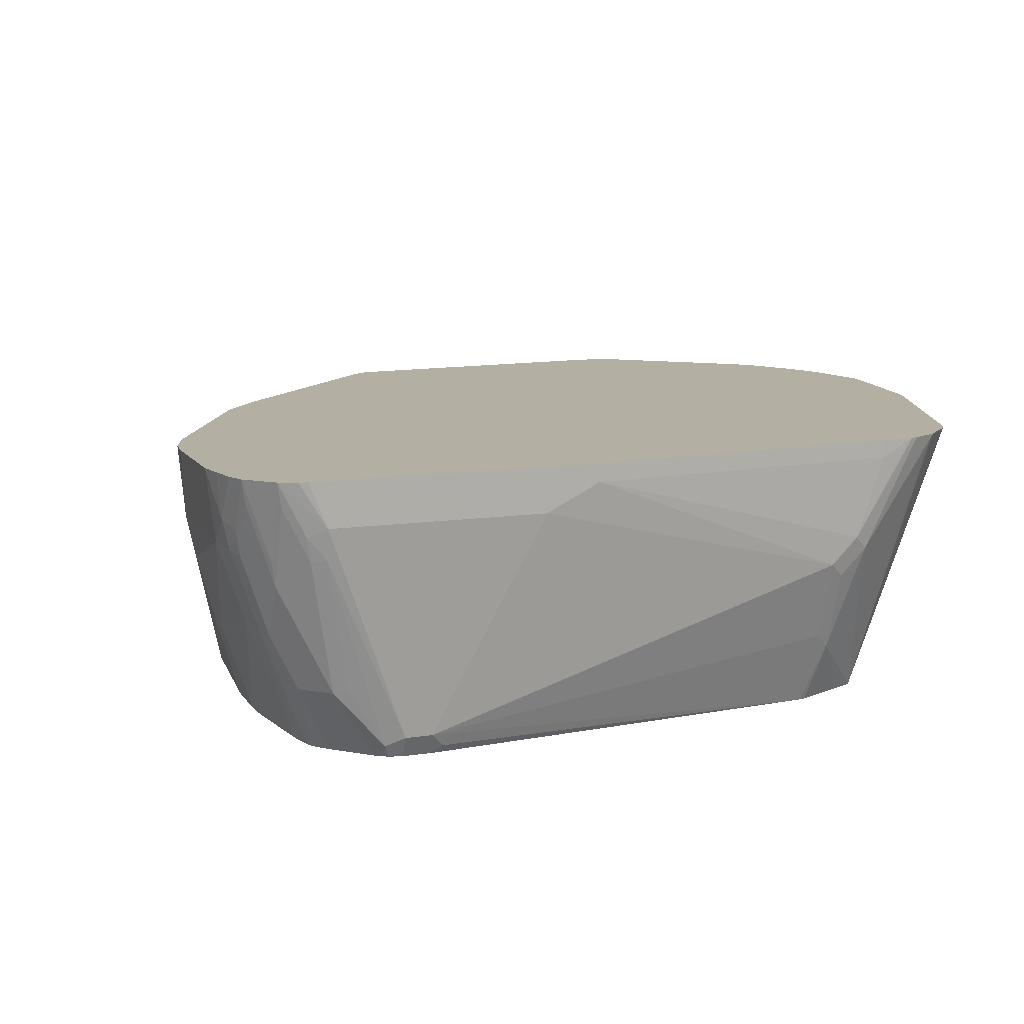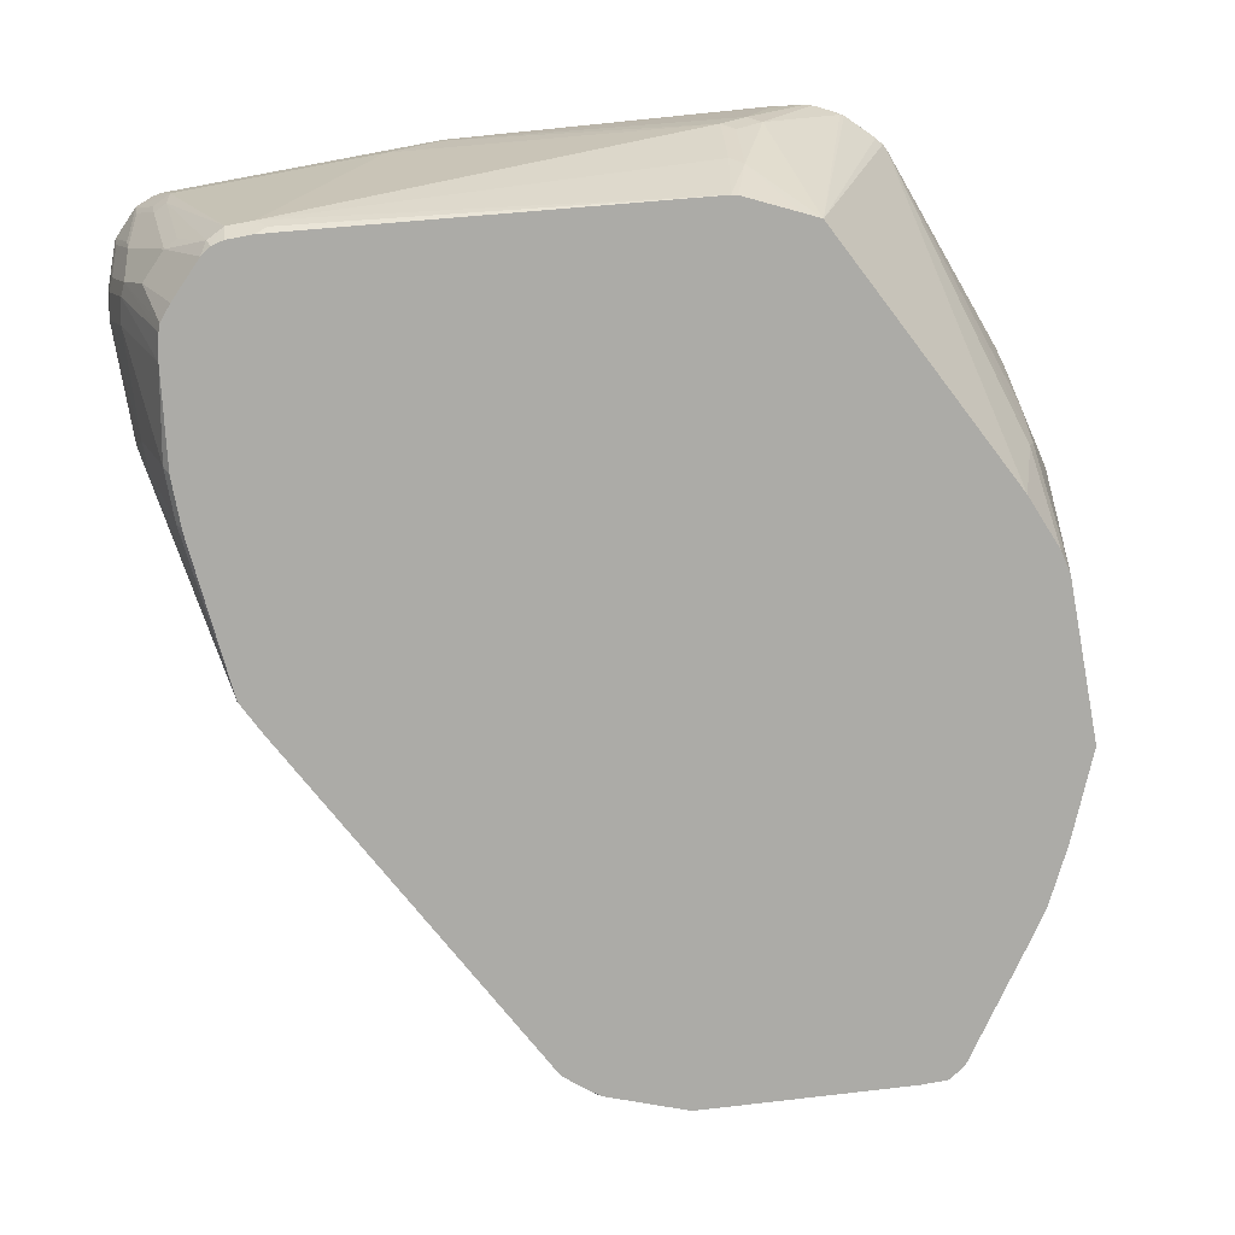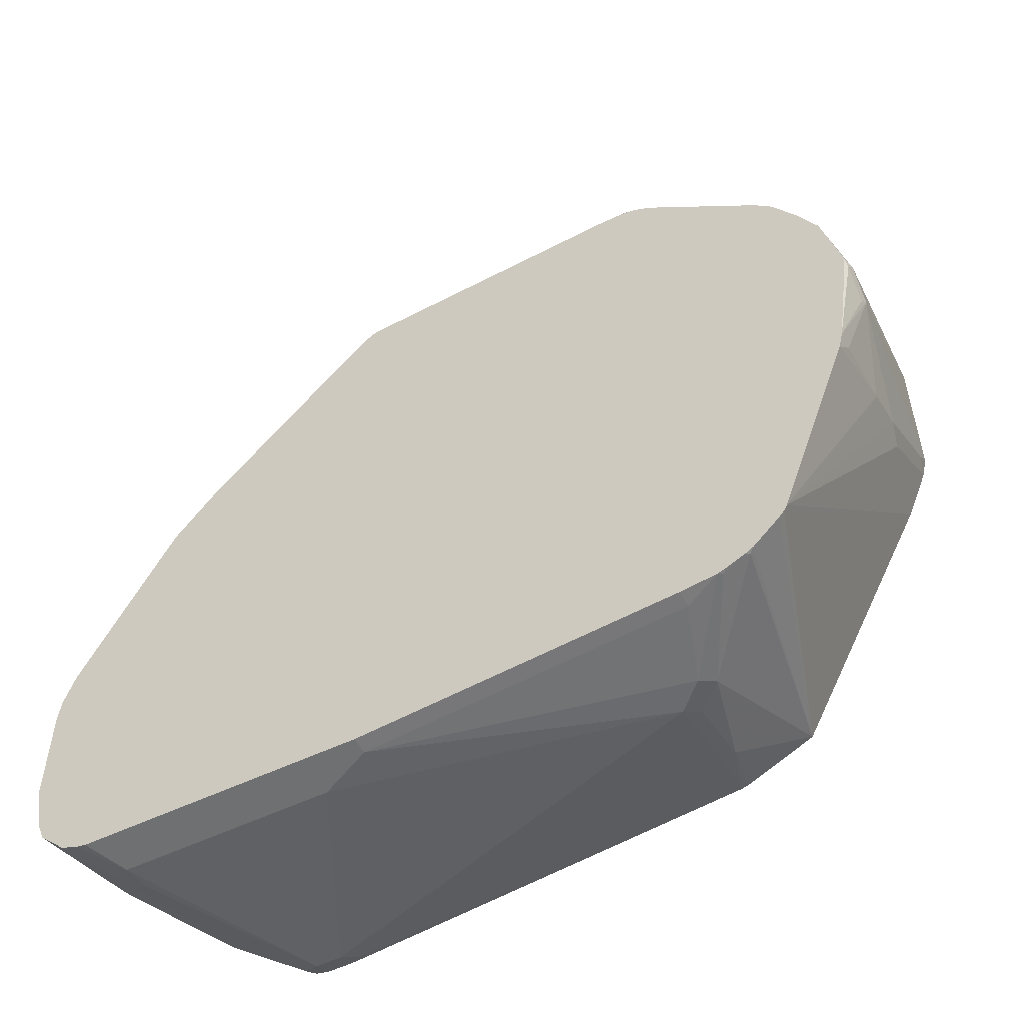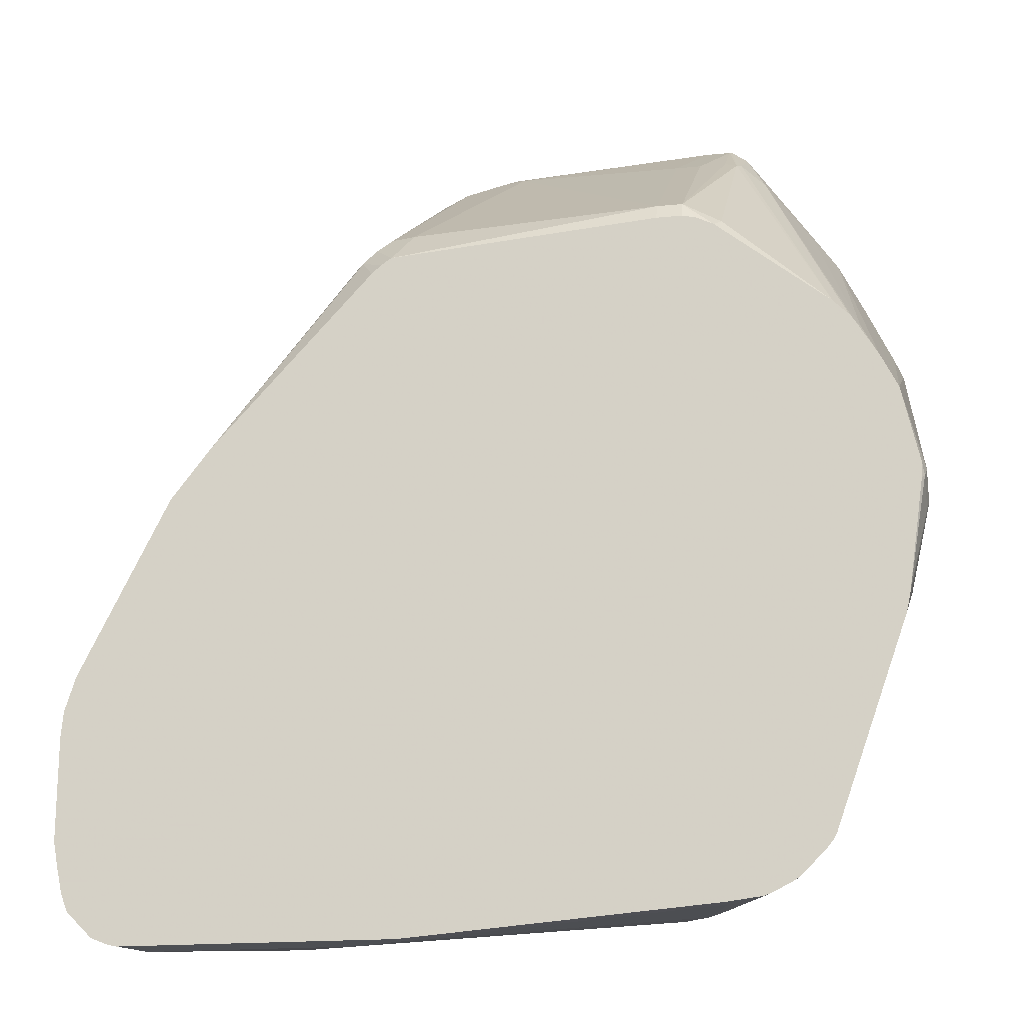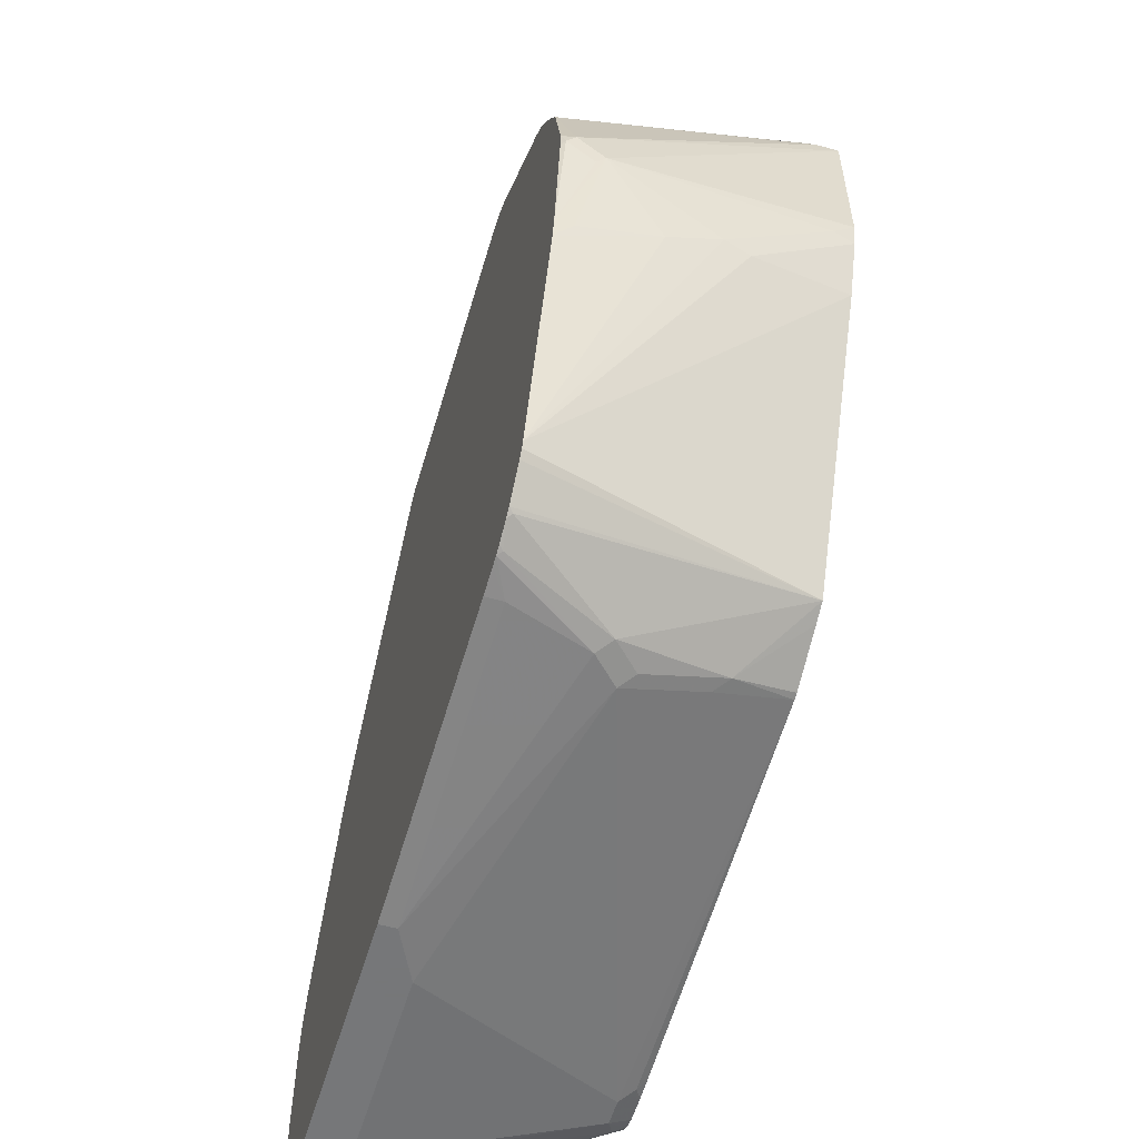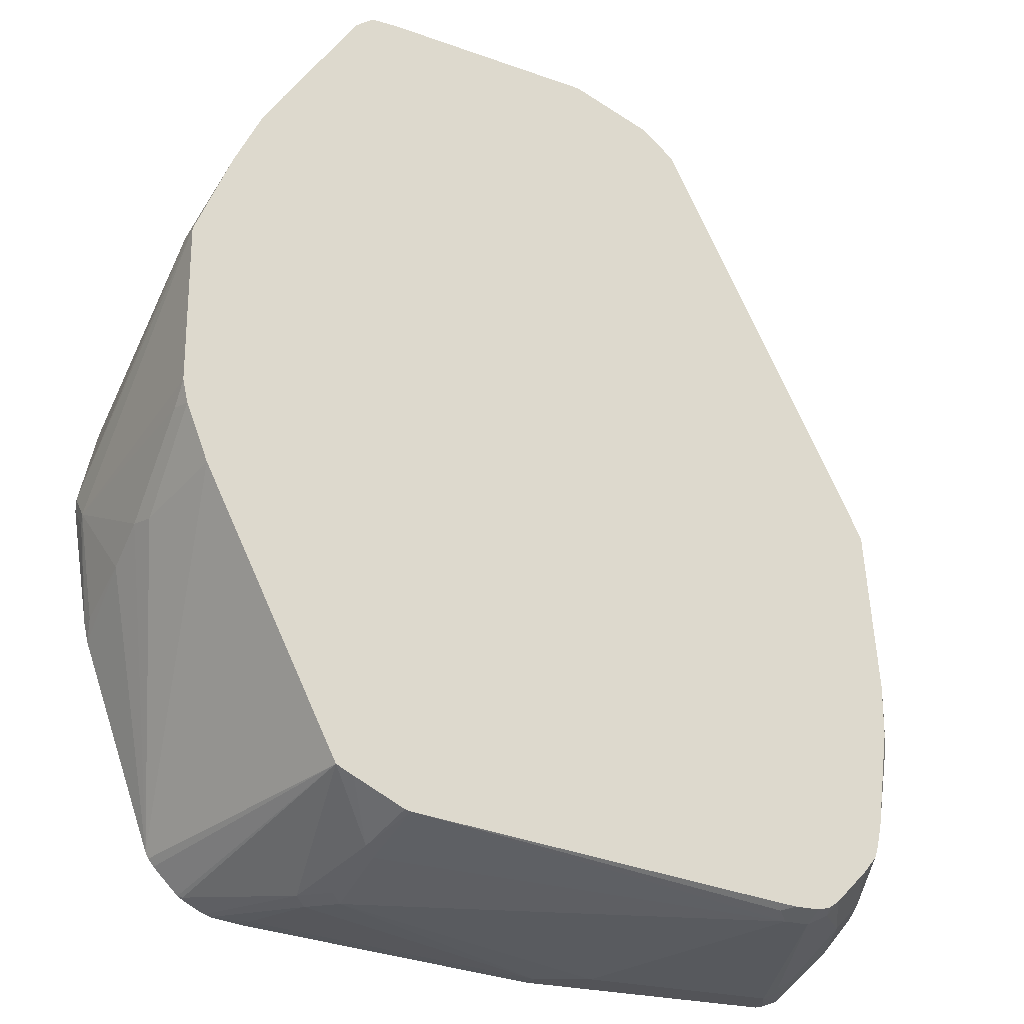
<metadata>
{"format":"obj","ext":"obj","renderer":"f3d","projection":"perspective","resolution":1024,"background":"white","views":[{"elev":11.1,"azim":-20.4,"up":"+Z"},{"elev":-76.3,"azim":10.5,"up":"+Z"},{"elev":-54.8,"azim":26.8,"up":"+Y"},{"elev":-17.9,"azim":11.0,"up":"+Y"},{"elev":-57.1,"azim":73.3,"up":"+Y"},{"elev":-23.5,"azim":153.5,"up":"+Y"}]}
</metadata>
<code>
v 0.3413 -0.0439 0.1453
v 0.3379 -0.0406 0.1552
v 0.338 -0.04116 0.1552
v 0.3396 -0.05064 0.152
v 0.3413 -0.0642 0.125
v 0.3244 0.1014 -0.05656
v 0.3244 0.1014 -0.04053
v 0.3244 0.02023 0.1552
v 0.3372 -0.0538 0.1552
v 0.3396 -0.07094 0.1318
v 0.3244 -0.1419 0.1552
v 0.3244 -0.1419 0.1419
v 0.3244 -0.1216 0.0811
v 0.3244 -0.1014 0.04057
v 0.3244 -0.04053 -0.04053
v 0.3244 -0.02458 -0.05656
v 0.2955 0.1691 -0.05656
v 0.3176 0.1148 -0.03377
v 0.294 0.1723 -0.05575
v 0.3111 0.04685 0.1552
v 0.321 -0.1568 0.1552
v 0.2636 -0.3174 0.1552
v 0.3193 -0.1039 0.02029
v 0.3204 -0.04249 -0.05656
v 0.294 0.1723 -0.05656
v 0.2934 0.1734 -0.05656
v 0.2737 0.2128 -0.05575
v 0.3107 0.04749 0.1552
v 0.2612 -0.3221 0.1552
v 0.303 -0.08583 -0.05656
v 0.2737 0.2128 -0.05656
v 0.2731 0.2139 -0.05656
v 0.2574 0.2371 -0.05656
v 0.2534 0.2331 -0.03547
v 0.2973 0.07432 0.1487
v 0.2923 0.07832 0.1552
v 0.2566 -0.3278 0.1552
v 0.196 -0.2973 -0.05656
v 0.2976 -0.09651 -0.05656
v 0.1976 0.3226 -0.05656
v 0.2162 0.277 -0.0135
v 0.2892 0.08226 0.1552
v 0.2363 -0.3481 0.1552
v 0.1824 -0.3041 -0.05656
v 0.2331 -0.3497 0.152
v 0.1723 -0.3598 0.07096
v 0.152 -0.3395 -0.01012
v 0.1914 0.3271 -0.05656
v 0.196 0.2973 -0.0135
v 0.277 0.09455 0.1552
v 0.2299 -0.3521 0.1552
v 0.1424 -0.3233 -0.05656
v 0.2128 -0.3598 0.152
v 0.1621 -0.3649 0.0811
v 0.152 -0.3598 0.05068
v 0.1419 -0.3446 1.785e-05
v 0.1376 -0.3244 -0.05656
v 0.1846 0.3318 -0.05656
v 0.1925 0.294 -0.005061
v 0.1925 0.1723 0.147
v 0.1871 0.1668 0.1552
v 0.216 -0.359 0.1552
v 0.2097 -0.3614 0.1552
v 0.1824 -0.3649 0.1419
v -0.06082 -0.3852 0.1419
v 0.1419 -0.3649 0.06082
v -0.1824 -0.3649 -0.04053
v -0.1723 -0.3598 -0.05067
v -0.1664 -0.3554 -0.05656
v 0.1824 0.3324 -0.05656
v 0.1824 0.3311 -0.05405
v 0.1824 0.2973 -0.00674
v 0.1621 0.1892 0.1487
v 0.1735 0.1736 0.1552
v 0.2027 -0.3623 0.1552
v 0.1824 -0.3649 0.1552
v -0.06082 -0.3852 0.1552
v -0.1014 -0.3852 0.1216
v -0.2027 -0.3649 -0.04053
v -0.1824 -0.3582 -0.05405
v -0.1824 -0.3569 -0.05656
v 0.1621 0.3324 -0.05656
v 0.1621 0.3311 -0.05405
v 0.1621 0.2906 0.006776
v 0.1419 0.1892 0.1487
v 0.1621 0.1761 0.1552
v -0.2768 -0.3852 0.1552
v -0.2635 -0.3852 0.1216
v -0.2635 -0.3801 0.09882
v -0.2162 -0.3582 -0.04729
v -0.2128 -0.3548 -0.05575
v -0.2027 -0.3582 -0.05405
v -0.2027 -0.3569 -0.05656
v -0.004225 0.3222 -0.05656
v -0.01008 0.3193 -0.05067
v 5.271e-05 0.3108 -0.03377
v 0.1419 0.2906 0.006776
v 0.1419 0.1761 0.1552
v -0.06082 0.1892 0.1284
v -0.07306 0.1597 0.1552
v -0.2838 -0.3836 0.1552
v -0.2971 -0.3785 0.1552
v -0.2771 -0.3784 0.1149
v -0.2737 -0.375 0.09629
v -0.2432 -0.3598 -0.002532
v -0.2534 -0.3548 -0.005061
v -0.2209 -0.3489 -0.05656
v -0.2144 -0.3532 -0.05656
v -0.2122 -0.3545 -0.05656
v -0.06655 0.299 -0.05656
v -0.07096 0.299 -0.05067
v -0.02022 0.3117 -0.04053
v -0.05062 0.299 -0.03039
v -0.08109 0.19 0.1216
v -0.09123 0.1774 0.1318
v -0.08149 0.1543 0.1552
v -0.1014 0.1647 0.1368
v -0.3174 -0.3582 0.1552
v -0.2973 -0.3582 0.09461
v -0.2939 -0.375 0.1368
v -0.2939 -0.3548 0.07602
v -0.2737 -0.3345 -0.005061
v -0.2443 -0.3254 -0.05656
v -0.2273 -0.3425 -0.05656
v -0.07747 0.291 -0.05656
v -0.09313 0.2777 -0.05656
v -0.07602 0.294 -0.05067
v -0.07096 0.2888 -0.03039
v -0.1081 0.1689 0.1216
v -0.08938 0.1472 0.1552
v -0.1115 0.1571 0.1318
v -0.2179 0.007729 0.1552
v -0.3176 -0.358 0.1552
v -0.3142 -0.3548 0.1368
v -0.3142 -0.3345 0.09629
v -0.2939 -0.3345 0.03549
v -0.2577 -0.3098 -0.05656
v -0.2475 -0.3222 -0.05656
v -0.09123 0.2787 -0.05067
v -0.25 -0.01355 -0.05656
v -0.25 -0.01355 1.785e-05
v -0.25 -0.03378 0.1552
v -0.2179 0.01012 0.152
v -0.3228 -0.3446 0.1552
v -0.3243 -0.3244 0.1216
v -0.3176 -0.3379 0.1149
v -0.3193 -0.3244 0.09882
v -0.299 -0.3244 0.03802
v -0.26 -0.3041 -0.05656
v -0.2582 -0.02985 -0.05656
v -0.2567 -0.02697 1.785e-05
v -0.2771 -0.0878 0.1552
v -0.2612 -0.05612 0.1552
v -0.3273 -0.3244 0.1552
v -0.331 -0.3041 0.1552
v -0.3243 -0.3041 0.1014
v -0.3041 -0.3041 0.04057
v -0.2645 -0.2838 -0.05656
v -0.2635 -0.04053 -0.05656
v -0.2635 -0.04053 1.785e-05
v -0.3085 -0.1507 0.1552
v -0.331 -0.2227 0.1552
v -0.3243 -0.2027 0.1014
v -0.3193 -0.2128 0.07096
v -0.3041 -0.2229 0.02029
v -0.2787 -0.2128 -0.05067
v -0.2743 -0.207 -0.05656
v -0.2743 -0.1664 -0.05656
v -0.2787 -0.1723 -0.05067
v -0.3041 -0.2027 0.02029
v -0.3293 -0.2027 0.1552
v -0.3208 -0.1755 0.1552
f 90 105 106
f 89 105 90
f 89 106 105
f 91 107 108
f 89 104 106
f 89 103 104
f 90 107 91
f 90 106 107
f 85 100 98
f 88 102 103
f 88 101 102
f 87 101 88
f 85 99 100
f 85 96 99
f 83 96 97
f 91 108 109
f 85 97 96
f 88 103 89
f 91 109 93
f 102 119 120
f 94 110 111
f 106 121 122
f 83 95 96
f 104 121 106
f 104 120 121
f 102 104 103
f 102 120 104
f 102 118 119
f 100 117 116
f 100 115 117
f 99 115 100
f 99 114 115
f 96 114 99
f 96 112 114
f 95 113 112
f 95 111 113
f 95 112 96
f 94 111 95
f 91 93 92
f 82 95 83
f 64 76 77
f 80 93 81
f 67 78 88
f 66 78 67
f 65 78 66
f 65 88 78
f 65 87 88
f 65 77 87
f 64 75 76
f 64 77 65
f 63 75 64
f 61 73 74
f 60 73 61
f 59 73 60
f 59 72 73
f 59 71 72
f 58 71 59
f 58 70 71
f 106 122 123
f 67 88 79
f 67 79 92
f 67 92 80
f 67 80 68
f 80 92 93
f 79 91 92
f 79 90 91
f 79 89 90
f 79 88 89
f 73 97 85
f 73 84 97
f 73 86 74
f 82 94 95
f 73 98 86
f 72 84 73
f 71 84 72
f 71 97 84
f 71 83 97
f 70 83 71
f 70 82 83
f 68 81 69
f 68 80 81
f 73 85 98
f 106 123 124
f 156 164 165
f 110 125 111
f 152 160 161
f 151 160 152
f 150 160 151
f 150 159 160
f 148 158 149
f 148 157 158
f 147 157 148
f 147 156 157
f 145 147 146
f 145 156 147
f 145 155 156
f 145 154 155
f 144 154 145
f 141 153 142
f 141 152 153
f 141 151 152
f 141 150 151
f 155 162 163
f 155 163 156
f 156 163 164
f 57 68 69
f 166 168 167
f 166 169 168
f 165 169 166
f 165 170 169
f 164 170 165
f 162 171 163
f 160 172 161
f 159 172 160
f 140 150 141
f 159 171 172
f 159 164 163
f 159 170 164
f 159 169 170
f 159 168 169
f 158 166 167
f 157 166 158
f 157 165 166
f 156 165 157
f 159 163 171
f 139 142 143
f 136 149 137
f 136 148 149
f 121 135 136
f 119 121 120
f 119 134 121
f 118 134 119
f 118 133 134
f 117 132 130
f 117 131 132
f 117 129 131
f 121 136 122
f 116 117 130
f 115 128 129
f 114 128 115
f 113 128 114
f 112 113 114
f 111 128 113
f 111 127 128
f 111 126 127
f 111 125 126
f 115 129 117
f 106 124 107
f 121 134 135
f 122 137 138
f 135 148 136
f 135 147 148
f 135 146 147
f 134 146 135
f 133 146 134
f 133 145 146
f 133 144 145
f 132 143 142
f 122 136 137
f 129 132 131
f 129 139 143
f 128 139 129
f 127 139 128
f 126 142 139
f 126 141 142
f 126 140 141
f 126 139 127
f 122 138 123
f 129 143 132
f 57 67 68
f 50 59 60
f 56 66 67
f 5 16 6
f 5 15 16
f 5 14 15
f 5 13 14
f 5 12 13
f 5 11 12
f 5 10 11
f 4 11 10
f 4 9 11
f 3 9 4
f 2 9 3
f 2 11 9
f 2 21 11
f 2 22 21
f 2 29 22
f 2 37 29
f 2 43 37
f 6 16 24
f 2 51 43
f 6 24 30
f 6 39 38
f 6 167 168
f 6 158 167
f 6 149 158
f 6 137 149
f 6 138 137
f 6 123 138
f 6 124 123
f 6 107 124
f 6 108 107
f 6 109 108
f 6 93 109
f 6 81 93
f 6 69 81
f 6 57 69
f 6 52 57
f 6 44 52
f 6 38 44
f 6 30 39
f 2 62 51
f 2 63 62
f 2 75 63
f 2 86 98
f 2 74 86
f 2 61 74
f 2 50 61
f 2 42 50
f 2 36 42
f 2 28 36
f 2 20 28
f 2 8 20
f 1 8 2
f 1 7 8
f 1 6 7
f 1 5 6
f 1 10 5
f 1 4 10
f 1 3 4
f 1 2 3
f 2 98 100
f 2 100 116
f 2 116 130
f 2 130 132
f 2 76 75
f 2 77 76
f 2 87 77
f 2 101 87
f 2 102 101
f 2 118 102
f 2 133 118
f 2 144 133
f 6 168 159
f 2 154 144
f 2 162 155
f 2 171 162
f 2 172 171
f 56 67 57
f 2 152 161
f 2 153 152
f 2 142 153
f 2 132 142
f 2 155 154
f 6 159 150
f 2 161 172
f 6 140 126
f 41 50 42
f 41 49 50
f 40 49 41
f 40 48 49
f 38 47 44
f 38 46 47
f 38 45 46
f 38 43 45
f 37 43 38
f 36 41 42
f 35 41 36
f 34 41 35
f 33 41 34
f 33 40 41
f 29 39 30
f 29 38 39
f 29 37 38
f 43 51 45
f 44 47 52
f 45 51 53
f 45 53 46
f 6 150 140
f 54 65 66
f 54 64 65
f 54 63 64
f 53 63 54
f 53 62 63
f 51 62 53
f 50 60 61
f 28 35 36
f 49 59 50
f 48 58 49
f 47 57 52
f 47 56 57
f 47 55 66
f 46 55 47
f 46 66 55
f 46 54 66
f 46 53 54
f 49 58 59
f 27 35 28
f 47 66 56
f 27 33 34
f 7 18 8
f 7 17 18
f 6 17 7
f 6 25 17
f 6 26 25
f 6 31 26
f 6 32 31
f 6 33 32
f 6 40 33
f 6 58 48
f 6 70 58
f 6 82 70
f 6 94 82
f 6 110 94
f 6 125 110
f 27 34 35
f 6 126 125
f 8 18 19
f 8 19 20
f 6 48 40
f 12 21 13
f 27 32 33
f 27 31 32
f 11 21 12
f 26 31 27
f 23 30 24
f 22 30 23
f 20 27 28
f 19 27 20
f 19 26 27
f 22 29 30
f 17 19 18
f 17 25 19
f 15 24 16
f 13 21 22
f 13 22 14
f 15 23 24
f 14 23 15
f 19 25 26
f 14 22 23

</code>
